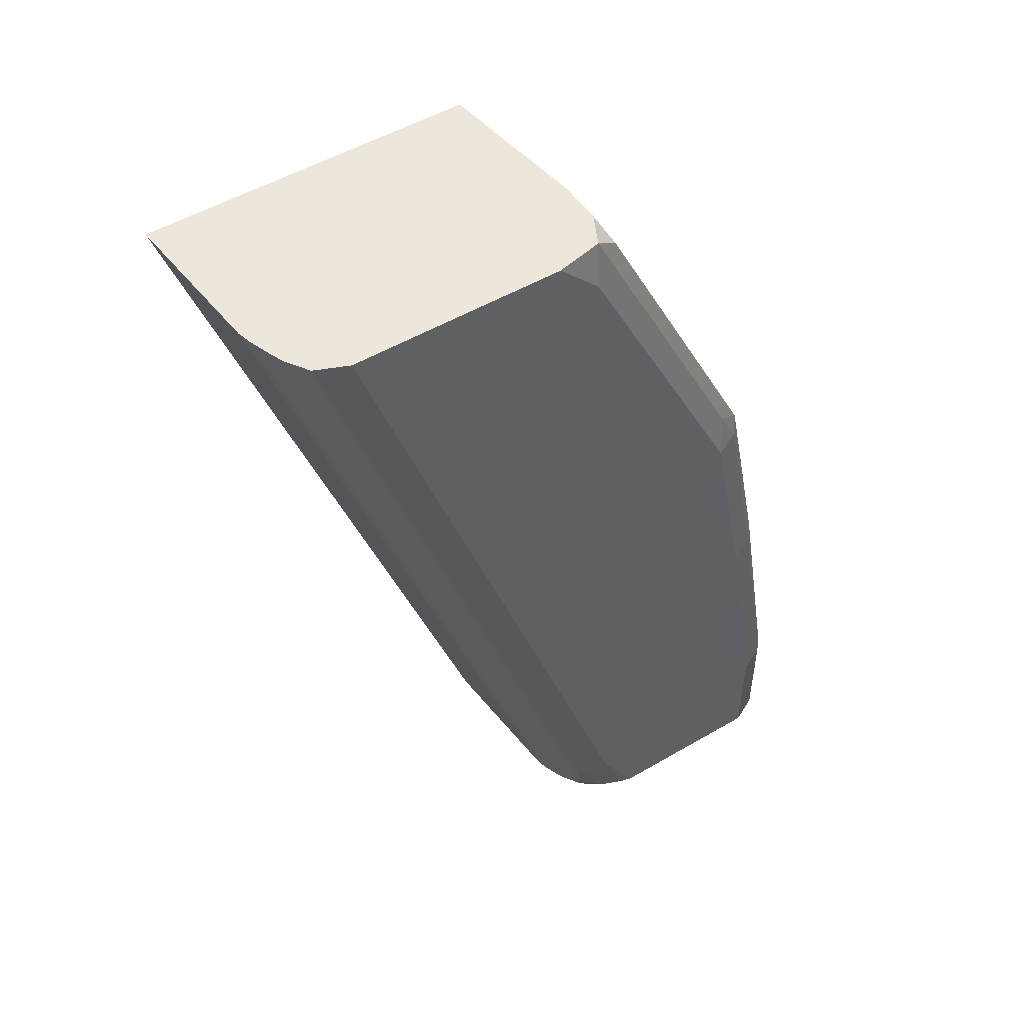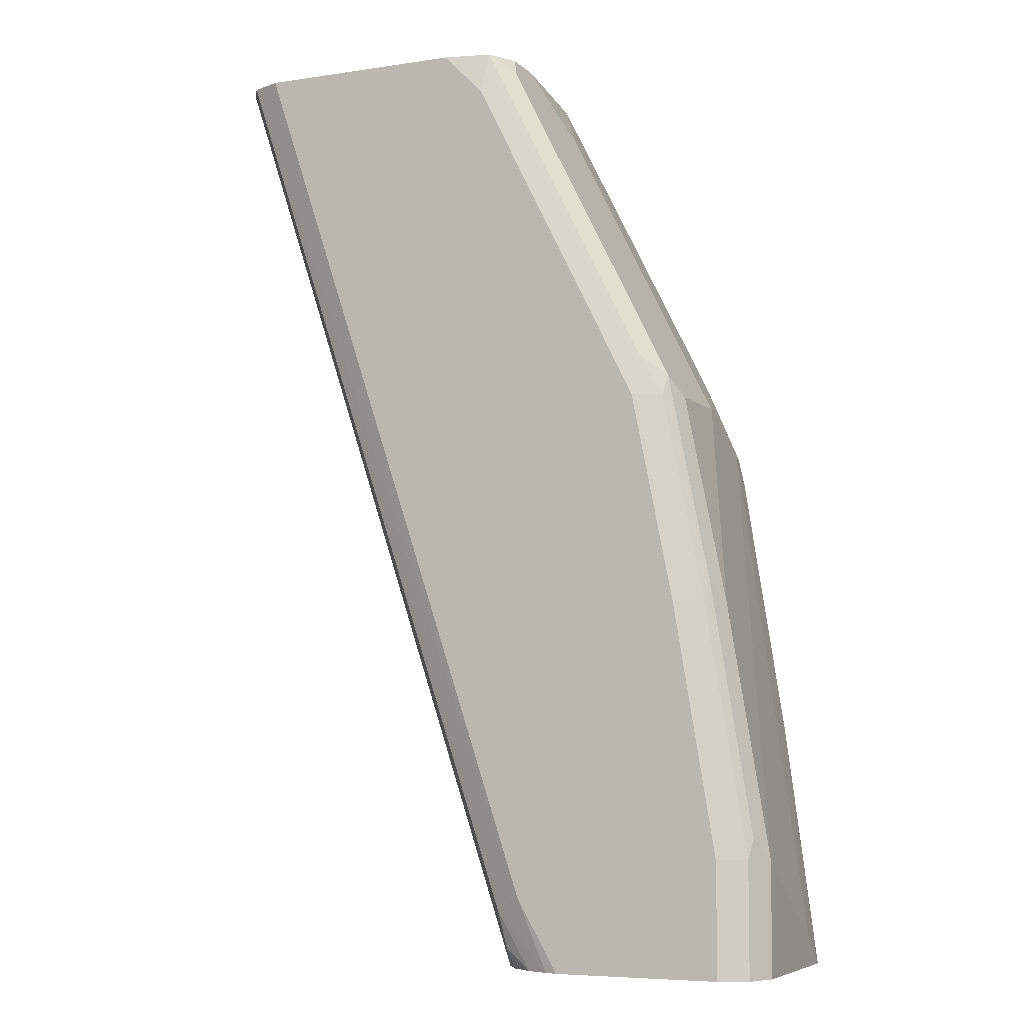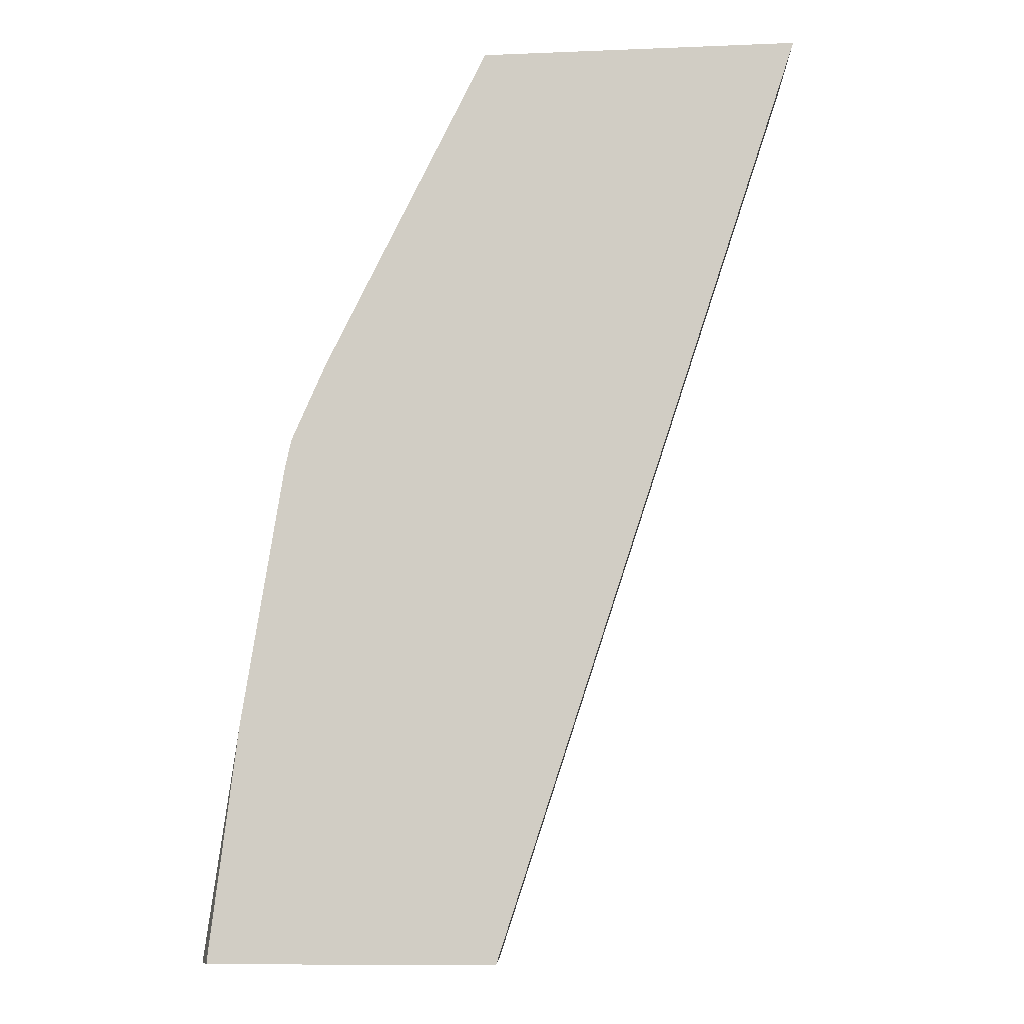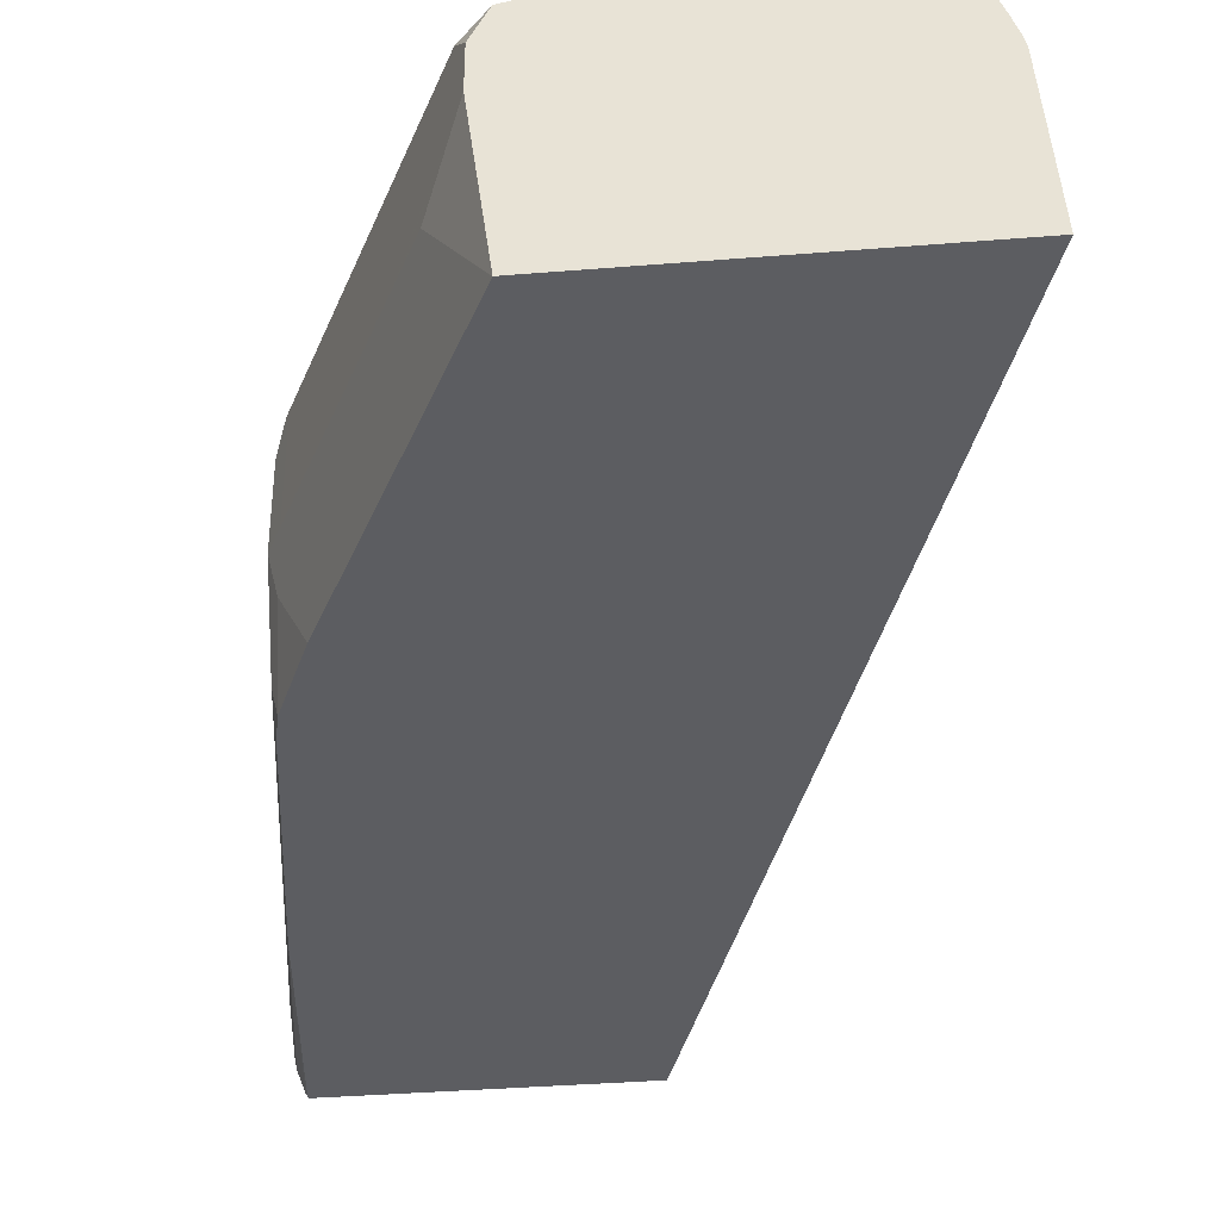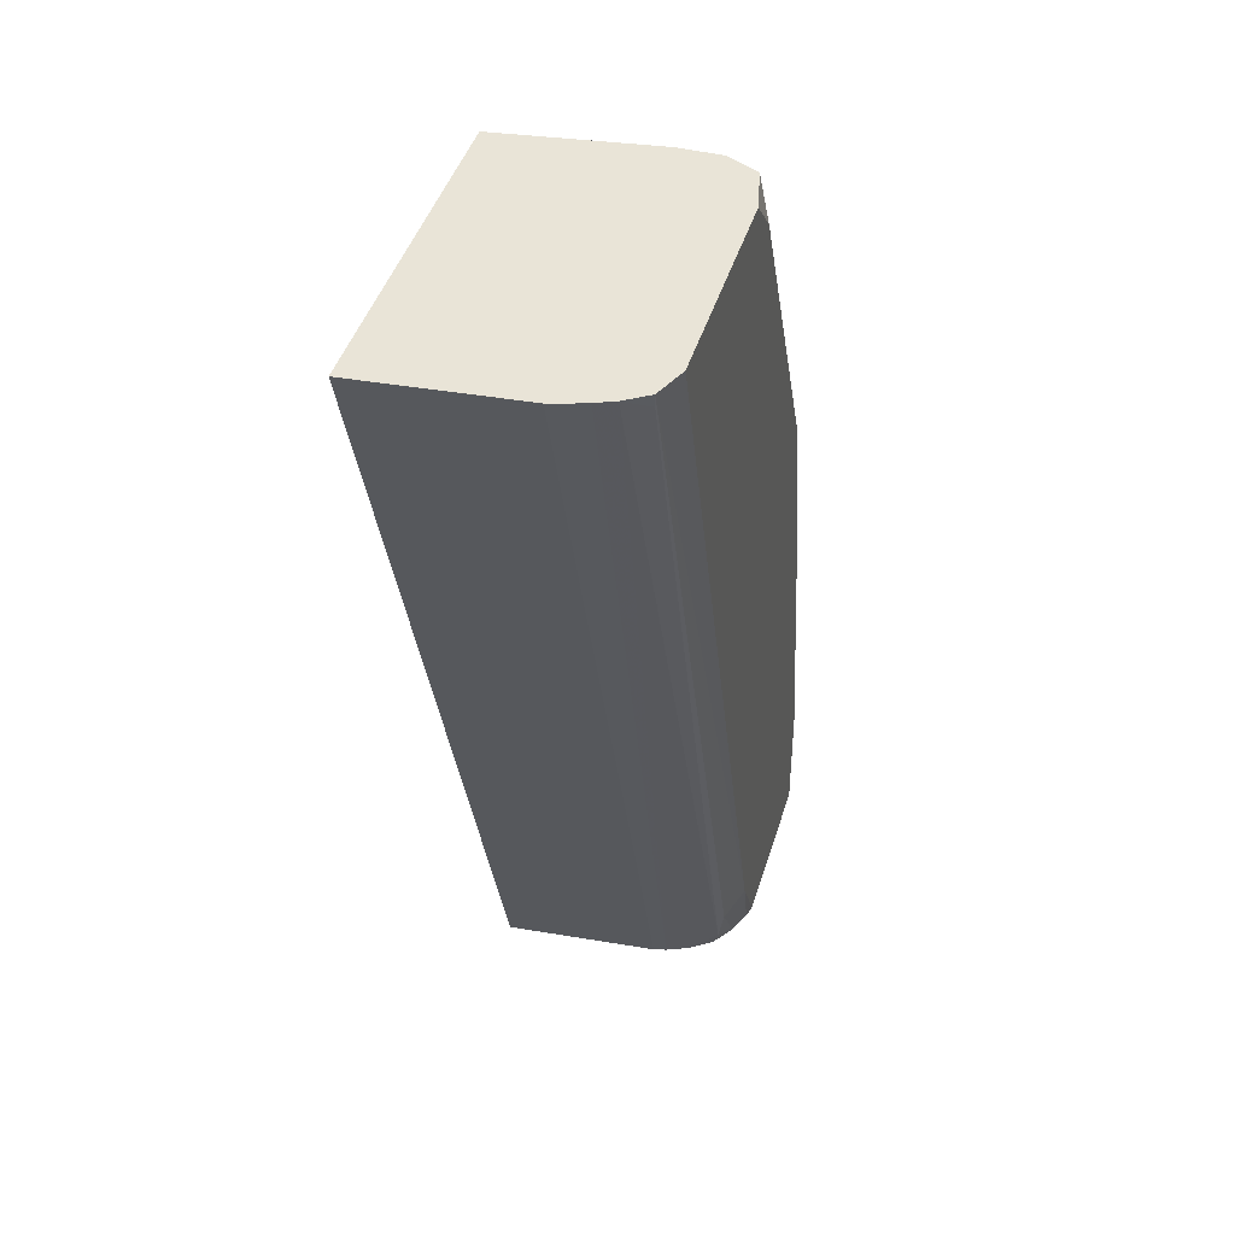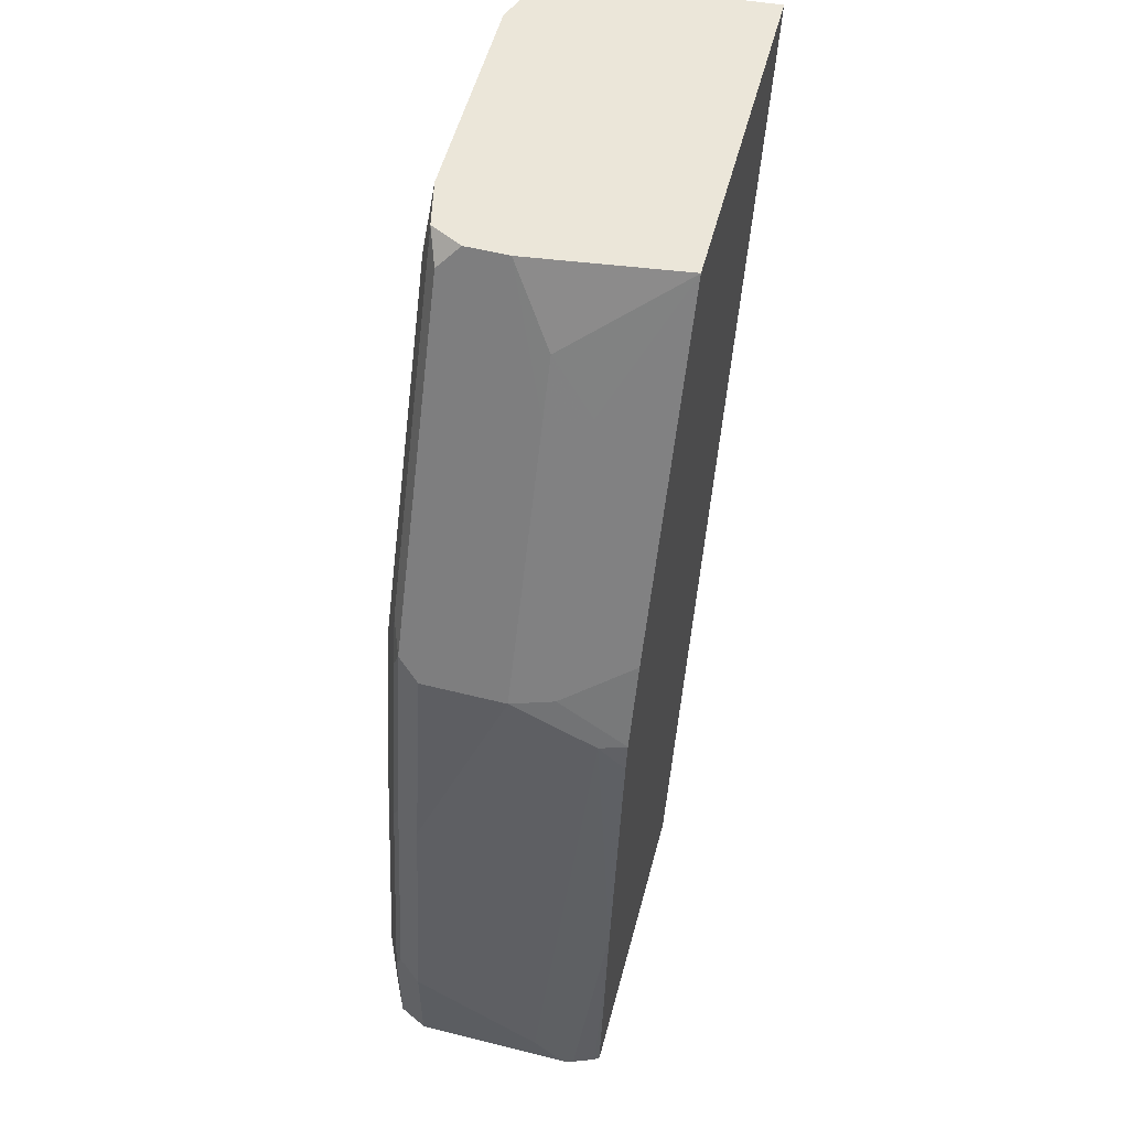
<metadata>
{"format":"obj","ext":"obj","renderer":"f3d","projection":"perspective","resolution":1024,"background":"white","views":[{"elev":51.2,"azim":147.5,"up":"+Z"},{"elev":-6.3,"azim":-155.8,"up":"+Z"},{"elev":-9.7,"azim":5.9,"up":"+Z"},{"elev":-36.9,"azim":6.0,"up":"+Y"},{"elev":43.1,"azim":106.3,"up":"+Z"},{"elev":55.2,"azim":-75.1,"up":"+Z"}]}
</metadata>
<code>
v -0.6018 0.3159 0.444
v -0.6077 0.3859 0.444
v -0.7524 0.3159 0.444
v -0.7464 0.3159 0.004998
v -0.6091 0.3916 0.444
v -0.7525 0.3859 0.004998
v -0.7539 0.3916 0.004998
v -0.7621 0.3859 0.444
v -0.7782 0.3666 0.4116
v -0.7525 0.3159 0.4438
v -0.8812 0.3159 0.004998
v -0.6122 0.4004 0.444
v -0.7581 0.4019 0.004998
v -0.6155 0.4084 0.444
v -0.7621 0.4052 0.444
v -0.8426 0.3666 0.283
v -0.7911 0.3666 0.3859
v -0.7863 0.3473 0.3883
v -0.8056 0.3473 0.3497
v -0.763 0.3159 0.4229
v -0.8826 0.318 0.004998
v -0.8815 0.3159 0.006073
v -0.7651 0.4119 0.004998
v -0.7621 0.4148 0.0145
v -0.6239 0.4181 0.4373
v -0.6221 0.4185 0.444
v -0.755 0.4192 0.444
v -0.767 0.4148 0.4341
v -0.8442 0.4148 0.2798
v -0.8426 0.4052 0.283
v -0.849 0.3666 0.2701
v -0.8442 0.3473 0.2725
v -0.8016 0.3159 0.3457
v -0.8865 0.328 0.004998
v -0.8683 0.3159 0.1158
v -0.7751 0.4188 0.004998
v -0.7589 0.4181 0.0322
v -0.7718 0.4245 0.0386
v -0.6368 0.4245 0.4438
v -0.6365 0.4244 0.444
v -0.7548 0.4197 0.444
v -0.7549 0.4197 0.4438
v -0.8321 0.4197 0.2894
v -0.8426 0.4181 0.2701
v -0.8635 0.4148 0.1833
v -0.849 0.4052 0.2701
v -0.8683 0.4052 0.1737
v -0.849 0.328 0.2508
v -0.846 0.3159 0.2523
v -0.8297 0.3159 0.2894
v -0.8876 0.333 0.004998
v -0.849 0.3159 0.2387
v -0.8876 0.3473 0.01931
v -0.7854 0.4231 0.004998
v -0.7911 0.4245 0.004998
v -0.6368 0.4245 0.444
v -0.7547 0.4197 0.444
v -0.7525 0.4245 0.4245
v -0.8297 0.4245 0.2701
v -0.8618 0.4181 0.1737
v -0.8812 0.4181 0.0579
v -0.8828 0.4148 0.06757
v -0.8876 0.4052 0.0579
v -0.8876 0.4052 0.004998
v -0.8683 0.4245 0.004998
v -0.7332 0.4245 0.444
v -0.849 0.4245 0.1737
v -0.8683 0.4245 0.0579
v -0.8778 0.4197 0.004998
v -0.8812 0.4181 0.004998
f 29 46 30
f 31 46 47
f 31 48 32
f 32 48 49
f 32 49 50
f 32 50 33
f 34 35 51
f 35 52 48
f 35 48 53
f 36 54 37
f 37 54 38
f 38 55 65
f 29 45 46
f 38 54 55
f 35 53 51
f 26 38 39
f 29 43 44
f 28 43 29
f 28 42 43
f 28 41 42
f 27 41 28
f 26 39 40
f 26 37 38
f 25 37 26
f 24 36 37
f 24 37 25
f 23 36 24
f 21 35 34
f 38 65 68
f 21 22 35
f 29 44 45
f 38 68 67
f 45 47 46
f 38 59 58
f 19 33 20
f 65 69 68
f 61 63 62
f 61 64 63
f 61 70 64
f 61 69 70
f 61 68 69
f 60 68 61
f 60 67 68
f 57 66 58
f 51 63 64
f 51 53 63
f 48 52 49
f 48 63 53
f 47 63 48
f 45 63 47
f 45 62 63
f 38 58 66
f 38 66 56
f 38 56 39
f 39 56 40
f 41 57 42
f 42 57 58
f 38 67 59
f 42 58 59
f 43 59 44
f 44 59 67
f 44 67 60
f 44 60 45
f 45 60 61
f 45 61 62
f 42 59 43
f 19 32 33
f 31 47 48
f 16 19 17
f 4 21 34
f 4 11 21
f 3 9 10
f 3 8 9
f 2 7 5
f 2 6 7
f 2 4 6
f 1 4 2
f 1 11 4
f 1 22 11
f 1 35 22
f 1 52 35
f 1 49 52
f 1 50 49
f 1 33 50
f 1 20 33
f 1 10 20
f 17 19 18
f 1 2 5
f 1 5 12
f 1 12 14
f 1 14 26
f 1 26 40
f 4 34 51
f 1 56 66
f 1 57 41
f 1 41 27
f 1 27 15
f 1 15 8
f 1 8 3
f 1 3 10
f 1 66 57
f 4 51 64
f 1 40 56
f 4 70 69
f 10 18 19
f 10 19 20
f 11 22 21
f 13 23 24
f 13 24 14
f 14 25 26
f 9 18 10
f 14 24 25
f 15 28 29
f 15 29 30
f 16 46 31
f 16 31 32
f 4 64 70
f 16 32 19
f 15 27 28
f 9 17 18
f 16 30 46
f 8 16 17
f 8 17 9
f 4 55 54
f 4 36 23
f 4 23 13
f 4 69 65
f 4 13 7
f 4 54 36
f 5 7 12
f 8 30 16
f 4 7 6
f 4 65 55
f 7 14 12
f 7 13 14
f 8 15 30

</code>
